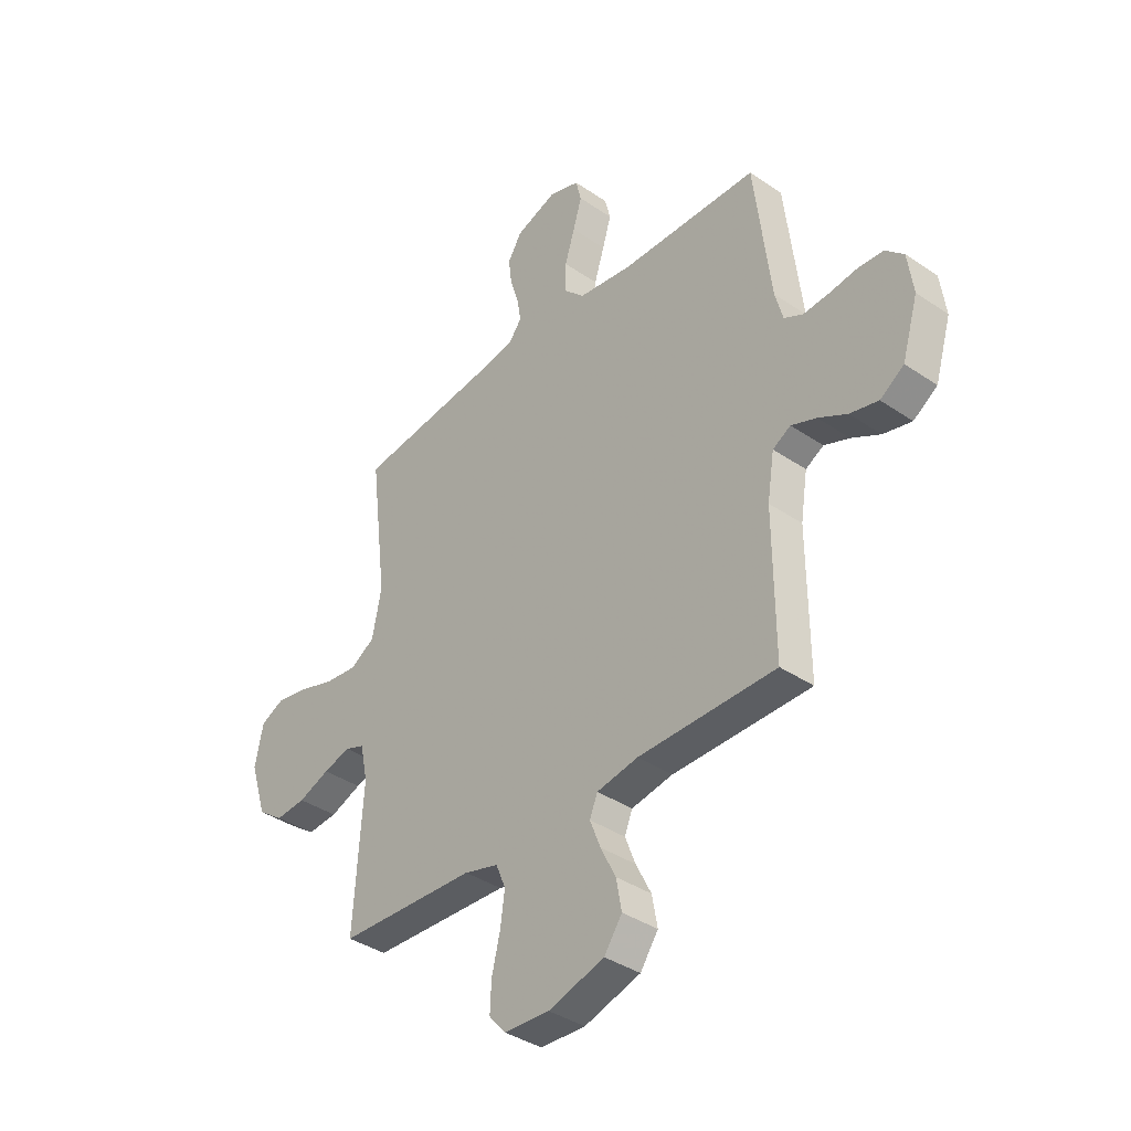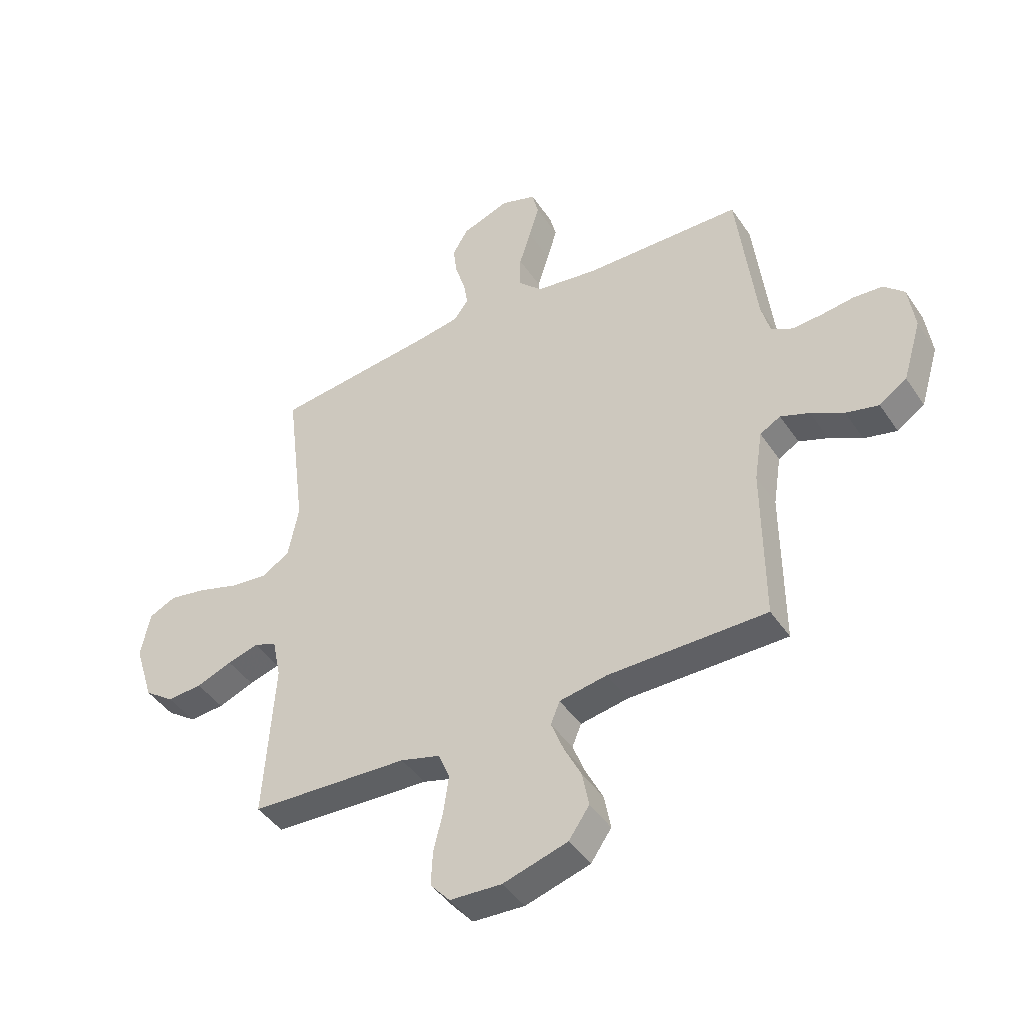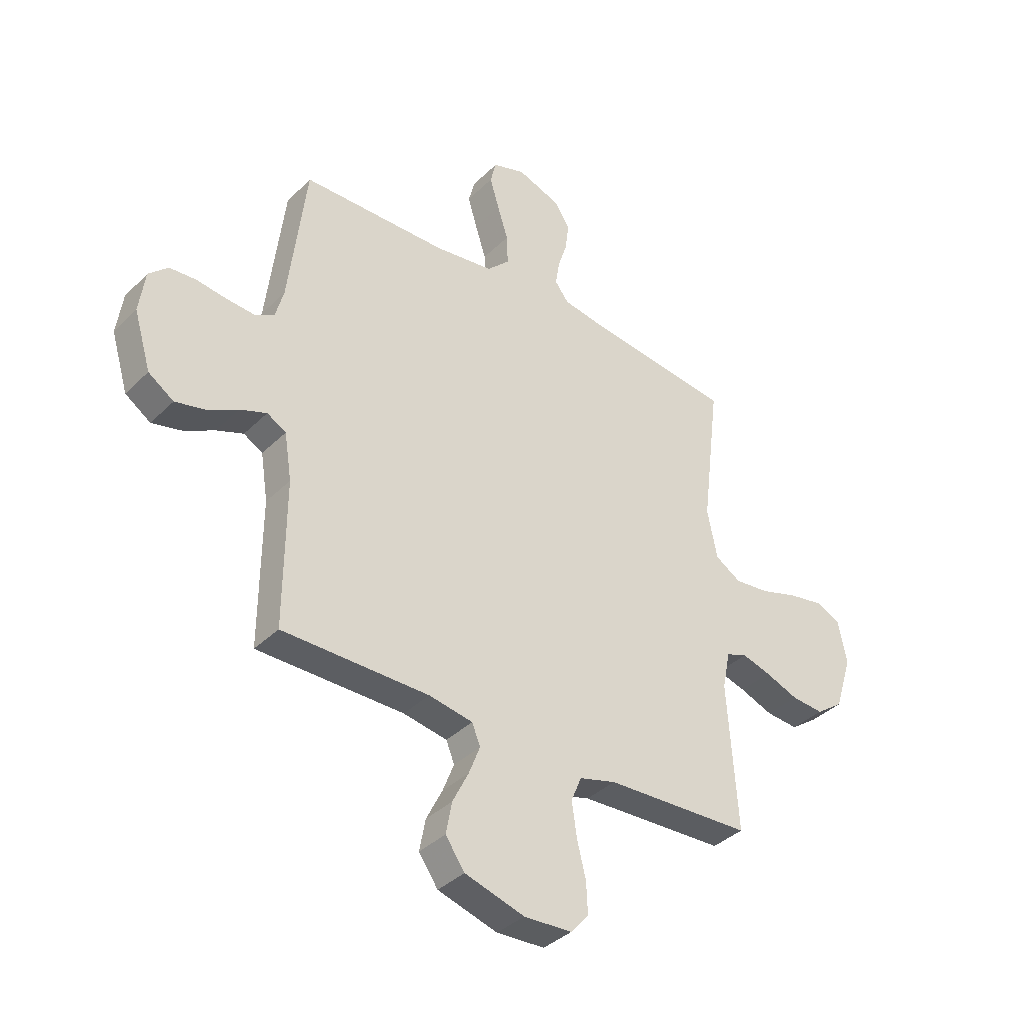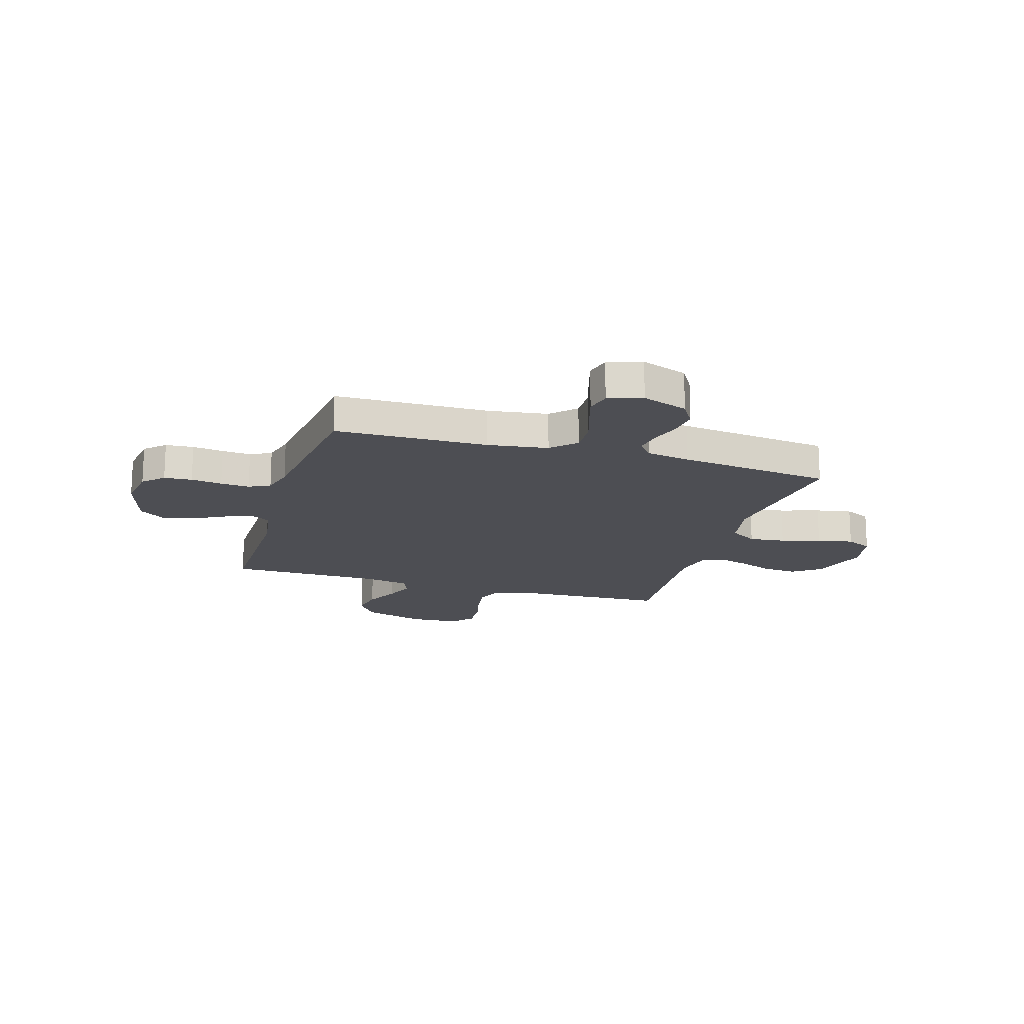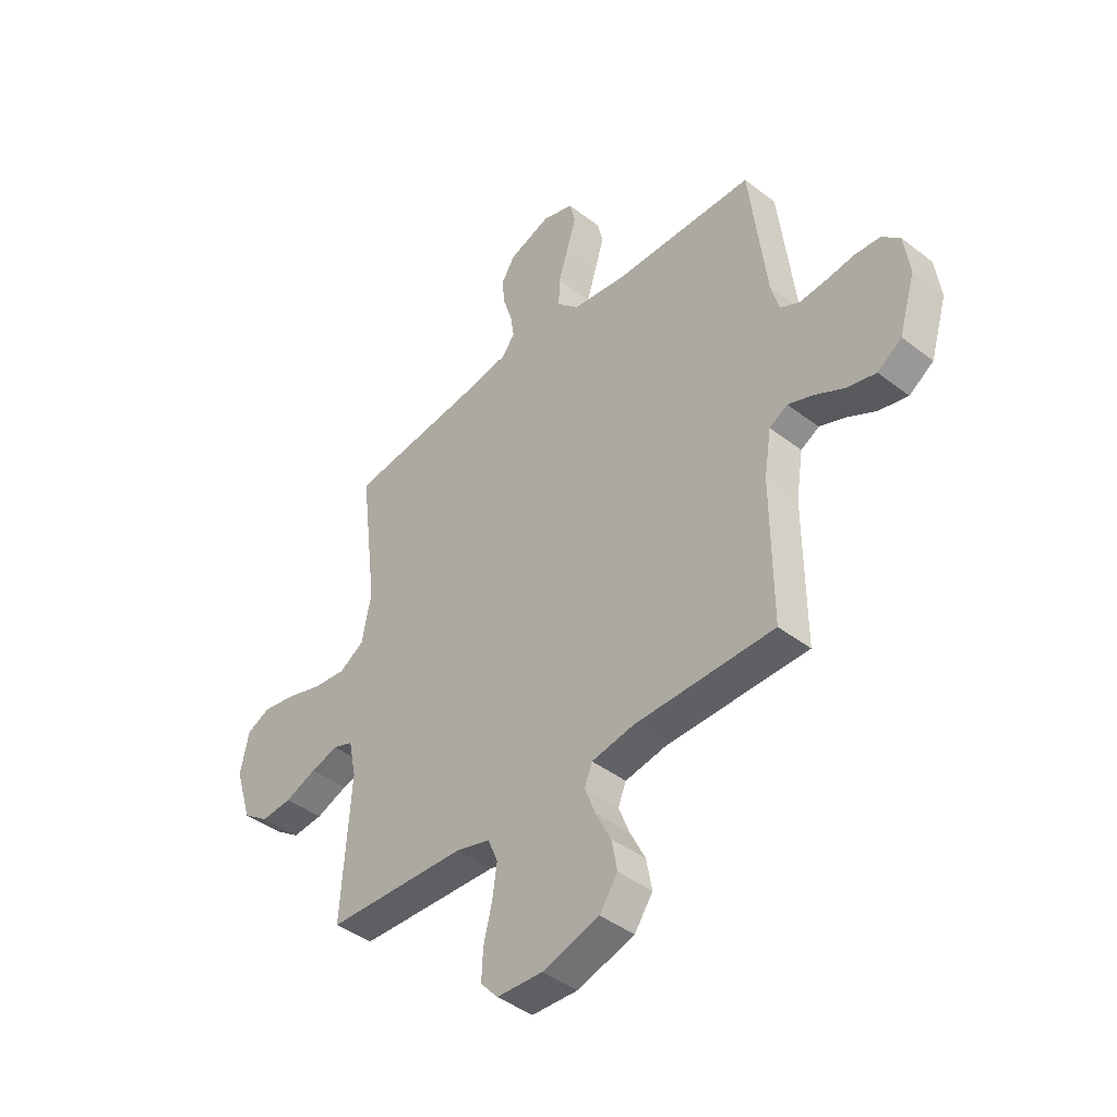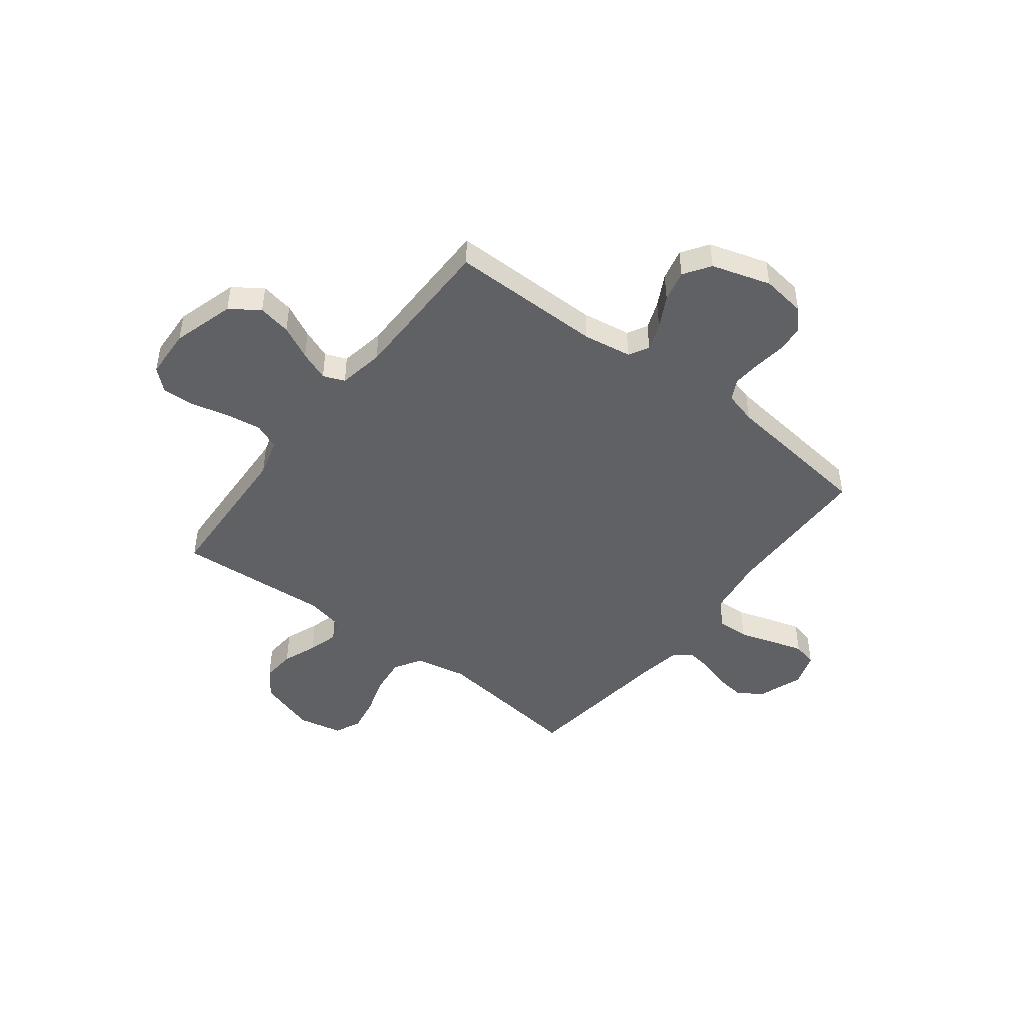
<metadata>
{"format":"obj","ext":"obj","renderer":"f3d","projection":"perspective","resolution":1024,"background":"white","views":[{"elev":-38.0,"azim":-130.9,"up":"+Z"},{"elev":-43.6,"azim":-148.6,"up":"+Z"},{"elev":-37.5,"azim":-38.9,"up":"+Z"},{"elev":-17.3,"azim":-16.8,"up":"+Y"},{"elev":-42.7,"azim":-132.5,"up":"+Z"},{"elev":-46.2,"azim":-127.5,"up":"+Y"}]}
</metadata>
<code>
v -0.5 0.07 -0.5
v -0.498 0.07 -0.2
v -0.513 0.07 -0.104
v -0.552 0.07 -0.082
v -0.607 0.07 -0.103
v -0.669 0.07 -0.136
v -0.731 0.07 -0.151
v -0.783 0.07 -0.116
v -0.818 0.07 0
v -0.806 0.07 0.087
v -0.767 0.07 0.124
v -0.712 0.07 0.128
v -0.651 0.07 0.12
v -0.594 0.07 0.116
v -0.553 0.07 0.137
v -0.536 0.07 0.2
v -0.5 0.07 0.5
v -0.2 0.07 0.506
v -0.082 0.07 0.523
v -0.036 0.07 0.569
v -0.038 0.07 0.632
v -0.06 0.07 0.701
v -0.079 0.07 0.765
v -0.067 0.07 0.814
v 0 0.07 0.836
v 0.09 0.07 0.804
v 0.12 0.07 0.755
v 0.113 0.07 0.697
v 0.094 0.07 0.638
v 0.086 0.07 0.587
v 0.114 0.07 0.55
v 0.2 0.07 0.536
v 0.5 0.07 0.5
v 0.463 0.07 0.2
v 0.483 0.07 0.099
v 0.536 0.07 0.066
v 0.607 0.07 0.074
v 0.684 0.07 0.098
v 0.755 0.07 0.111
v 0.806 0.07 0.087
v 0.824 0.07 0
v 0.788 0.07 -0.114
v 0.732 0.07 -0.154
v 0.666 0.07 -0.149
v 0.598 0.07 -0.123
v 0.539 0.07 -0.106
v 0.496 0.07 -0.122
v 0.48 0.07 -0.2
v 0.5 0.07 -0.5
v 0.2 0.07 -0.514
v 0.125 0.07 -0.535
v 0.104 0.07 -0.586
v 0.114 0.07 -0.656
v 0.132 0.07 -0.73
v 0.135 0.07 -0.794
v 0.098 0.07 -0.836
v 0 0.07 -0.841
v -0.122 0.07 -0.805
v -0.161 0.07 -0.749
v -0.149 0.07 -0.684
v -0.116 0.07 -0.618
v -0.093 0.07 -0.559
v -0.11 0.07 -0.517
v -0.2 0.07 -0.501
v -0.5 0 -0.5
v -0.498 0 -0.2
v -0.513 0 -0.104
v -0.552 0 -0.082
v -0.607 0 -0.103
v -0.669 0 -0.136
v -0.731 0 -0.151
v -0.783 0 -0.116
v -0.818 0 0
v -0.806 0 0.087
v -0.767 0 0.124
v -0.712 0 0.128
v -0.651 0 0.12
v -0.594 0 0.116
v -0.553 0 0.137
v -0.536 0 0.2
v -0.5 0 0.5
v -0.2 0 0.506
v -0.082 0 0.523
v -0.036 0 0.569
v -0.038 0 0.632
v -0.06 0 0.701
v -0.079 0 0.765
v -0.067 0 0.814
v 0 0 0.836
v 0.09 0 0.804
v 0.12 0 0.755
v 0.113 0 0.697
v 0.094 0 0.638
v 0.086 0 0.587
v 0.114 0 0.55
v 0.2 0 0.536
v 0.5 0 0.5
v 0.463 0 0.2
v 0.483 0 0.099
v 0.536 0 0.066
v 0.607 0 0.074
v 0.684 0 0.098
v 0.755 0 0.111
v 0.806 0 0.087
v 0.824 0 0
v 0.788 0 -0.114
v 0.732 0 -0.154
v 0.666 0 -0.149
v 0.598 0 -0.123
v 0.539 0 -0.106
v 0.496 0 -0.122
v 0.48 0 -0.2
v 0.5 0 -0.5
v 0.2 0 -0.514
v 0.125 0 -0.535
v 0.104 0 -0.586
v 0.114 0 -0.656
v 0.132 0 -0.73
v 0.135 0 -0.794
v 0.098 0 -0.836
v 0 0 -0.841
v -0.122 0 -0.805
v -0.161 0 -0.749
v -0.149 0 -0.684
v -0.116 0 -0.618
v -0.093 0 -0.559
v -0.11 0 -0.517
v -0.2 0 -0.501
f 59 60 61
f 58 59 61
f 57 58 61
f 56 57 61
f 55 56 61
f 54 55 61
f 53 54 61
f 52 53 61 62
f 51 52 62 63
f 48 49 50
f 51 63 64
f 50 51 64
f 48 50 64
f 47 48 64
f 43 44 45
f 42 43 45
f 41 42 45
f 40 41 45
f 39 40 45
f 38 39 45
f 37 38 45
f 36 37 45 46
f 35 36 46 47
f 32 33 34
f 64 1 2
f 47 64 2
f 35 47 2
f 34 35 2
f 32 34 2
f 31 32 2
f 27 28 29
f 26 27 29
f 25 26 29
f 24 25 29
f 23 24 29
f 22 23 29
f 21 22 29
f 20 21 29 30
f 16 17 18
f 15 16 18 19
f 11 12 13
f 10 11 13
f 9 10 13
f 8 9 13
f 7 8 13
f 6 7 13
f 5 6 13
f 4 5 13 14
f 3 4 14 15
f 31 2 3
f 30 31 3
f 20 30 3
f 19 20 3
f 3 15 19
f 125 124 123
f 125 123 122
f 125 122 121
f 125 121 120
f 125 120 119
f 125 119 118
f 125 118 117
f 126 125 117 116
f 127 126 116 115
f 114 113 112
f 128 127 115
f 128 115 114
f 128 114 112
f 128 112 111
f 109 108 107
f 109 107 106
f 109 106 105
f 109 105 104
f 109 104 103
f 109 103 102
f 109 102 101
f 110 109 101 100
f 111 110 100 99
f 98 97 96
f 66 65 128
f 66 128 111
f 66 111 99
f 66 99 98
f 66 98 96
f 66 96 95
f 93 92 91
f 93 91 90
f 93 90 89
f 93 89 88
f 93 88 87
f 93 87 86
f 93 86 85
f 94 93 85 84
f 82 81 80
f 83 82 80 79
f 77 76 75
f 77 75 74
f 77 74 73
f 77 73 72
f 77 72 71
f 77 71 70
f 77 70 69
f 78 77 69 68
f 79 78 68 67
f 67 66 95
f 67 95 94
f 67 94 84
f 67 84 83
f 83 79 67
f 1 65 66 2
f 2 66 67 3
f 3 67 68 4
f 4 68 69 5
f 5 69 70 6
f 6 70 71 7
f 7 71 72 8
f 8 72 73 9
f 9 73 74 10
f 10 74 75 11
f 11 75 76 12
f 12 76 77 13
f 13 77 78 14
f 14 78 79 15
f 15 79 80 16
f 16 80 81 17
f 17 81 82 18
f 18 82 83 19
f 19 83 84 20
f 20 84 85 21
f 21 85 86 22
f 22 86 87 23
f 23 87 88 24
f 24 88 89 25
f 25 89 90 26
f 26 90 91 27
f 27 91 92 28
f 28 92 93 29
f 29 93 94 30
f 30 94 95 31
f 31 95 96 32
f 32 96 97 33
f 33 97 98 34
f 34 98 99 35
f 35 99 100 36
f 36 100 101 37
f 37 101 102 38
f 38 102 103 39
f 39 103 104 40
f 40 104 105 41
f 41 105 106 42
f 42 106 107 43
f 43 107 108 44
f 44 108 109 45
f 45 109 110 46
f 46 110 111 47
f 47 111 112 48
f 48 112 113 49
f 49 113 114 50
f 50 114 115 51
f 51 115 116 52
f 52 116 117 53
f 53 117 118 54
f 54 118 119 55
f 55 119 120 56
f 56 120 121 57
f 57 121 122 58
f 58 122 123 59
f 59 123 124 60
f 60 124 125 61
f 61 125 126 62
f 62 126 127 63
f 63 127 128 64
f 64 128 65 1

</code>
